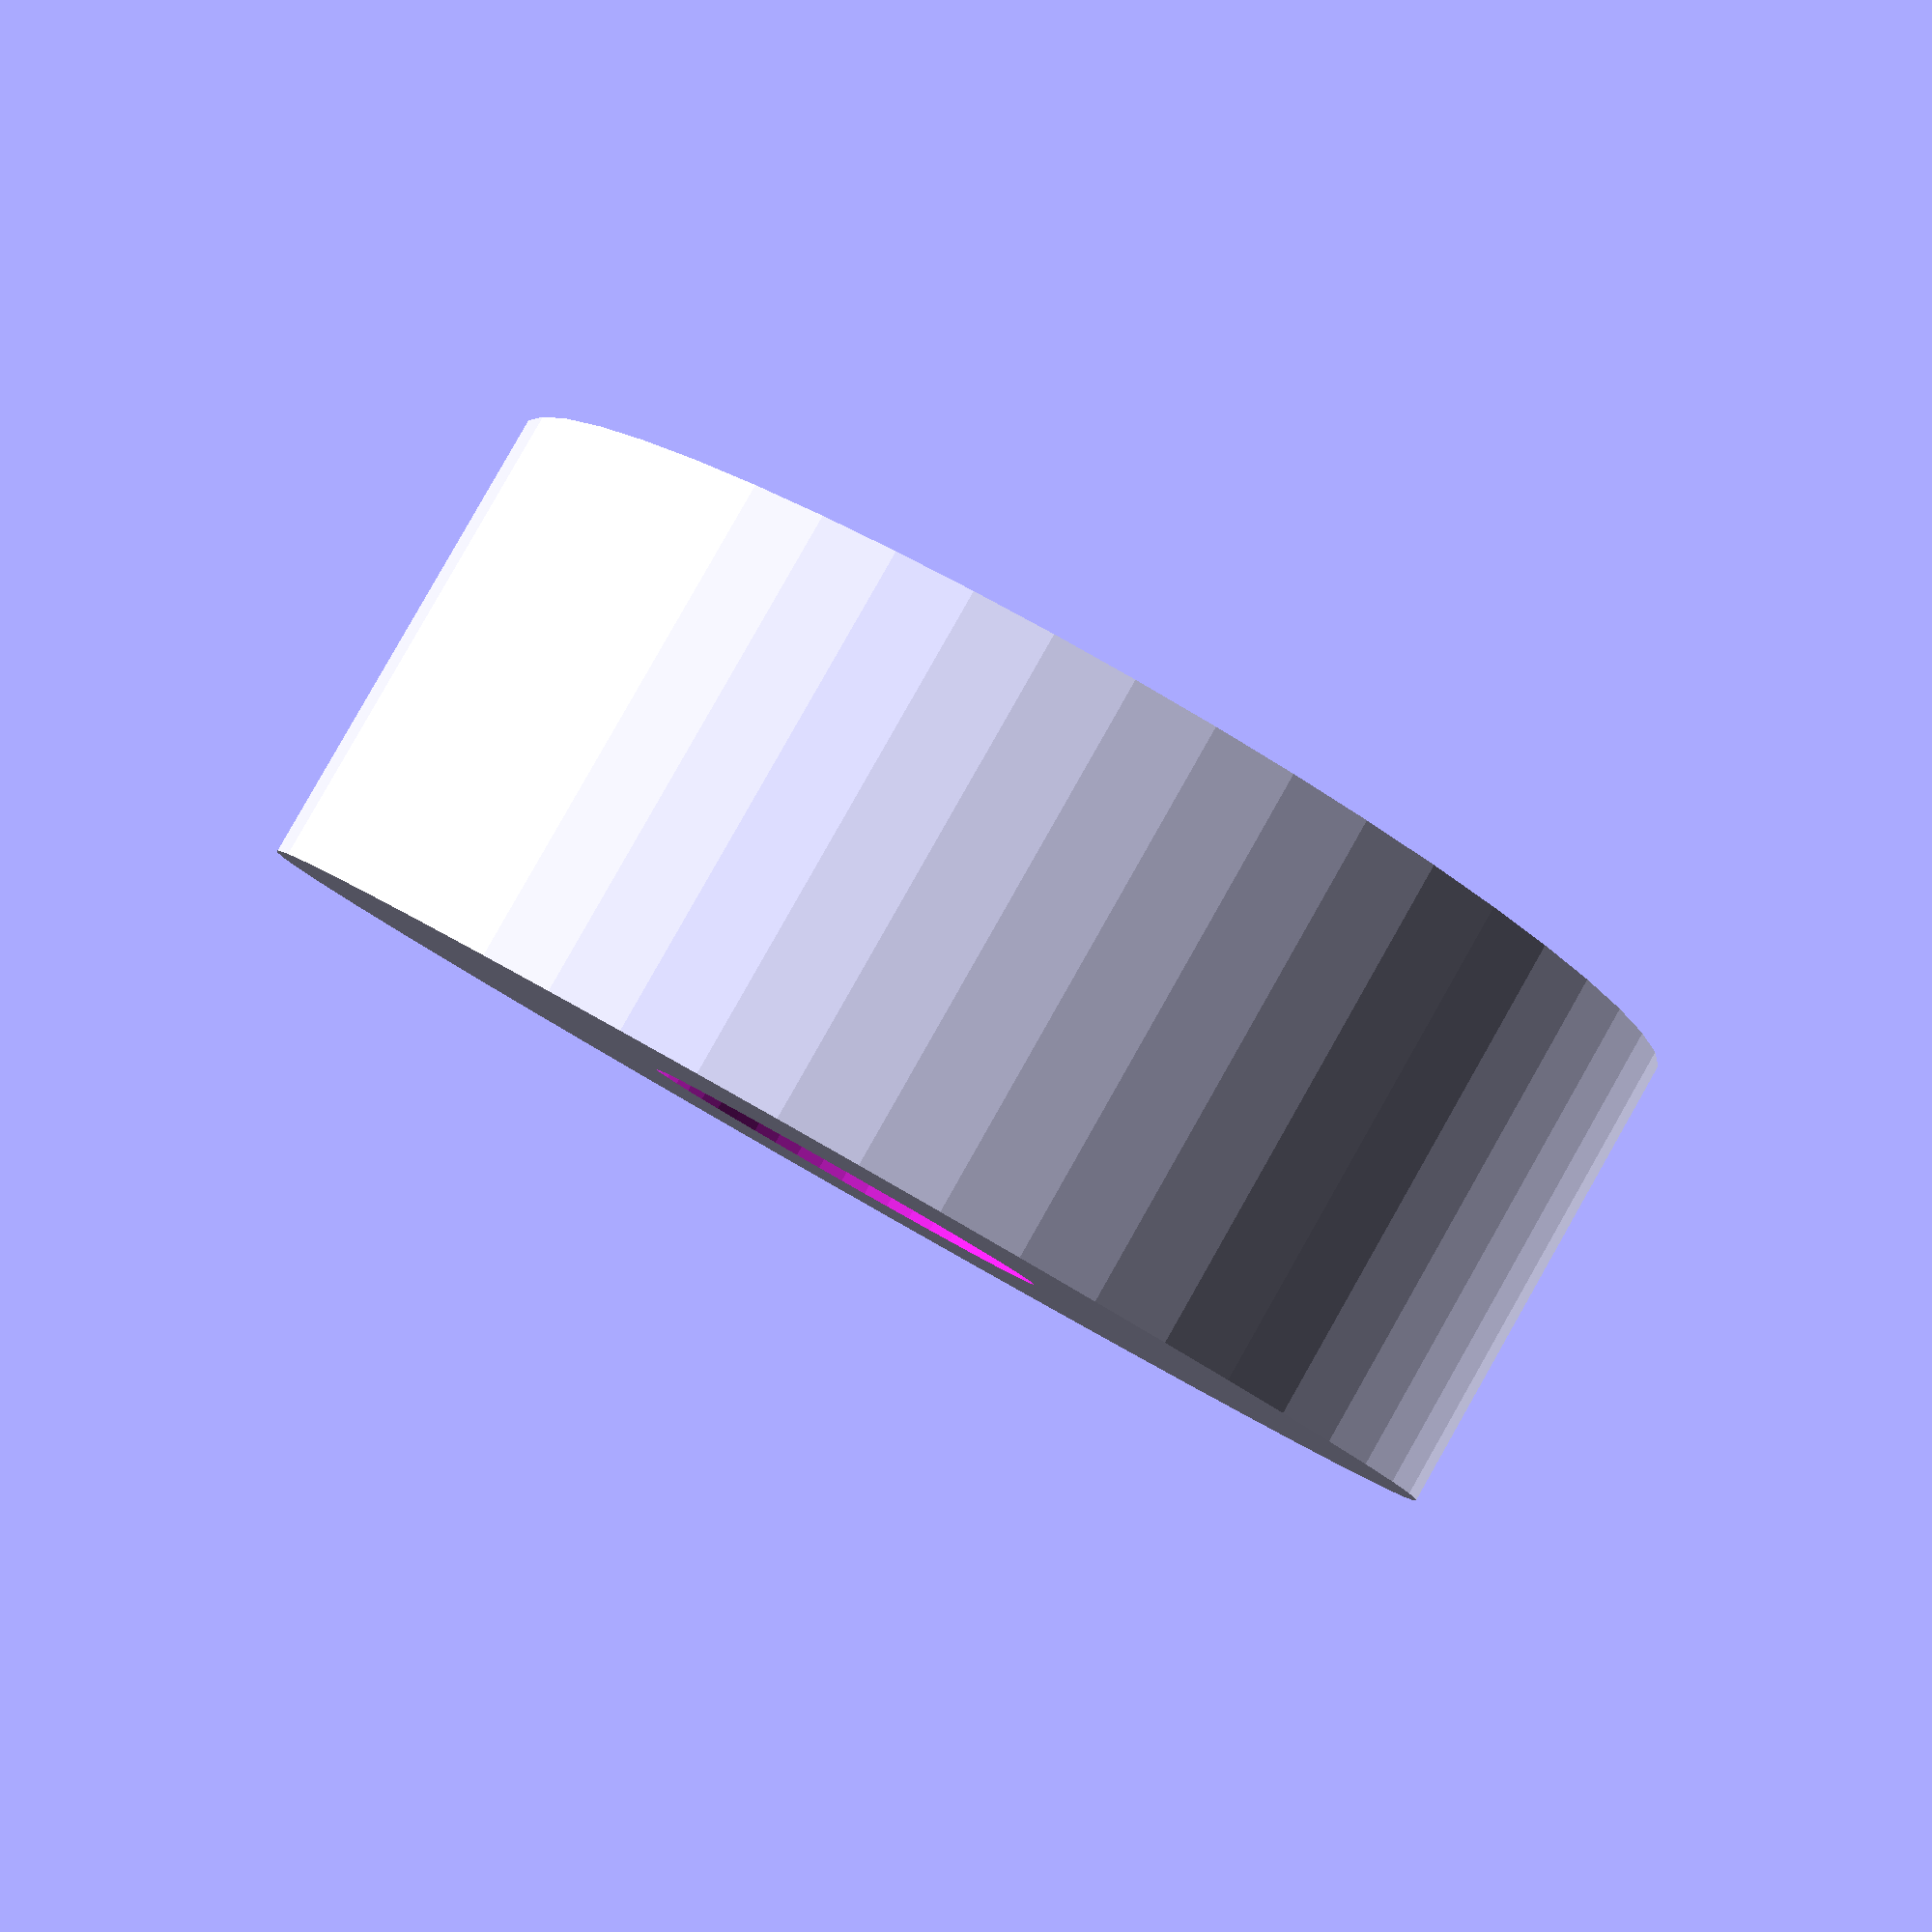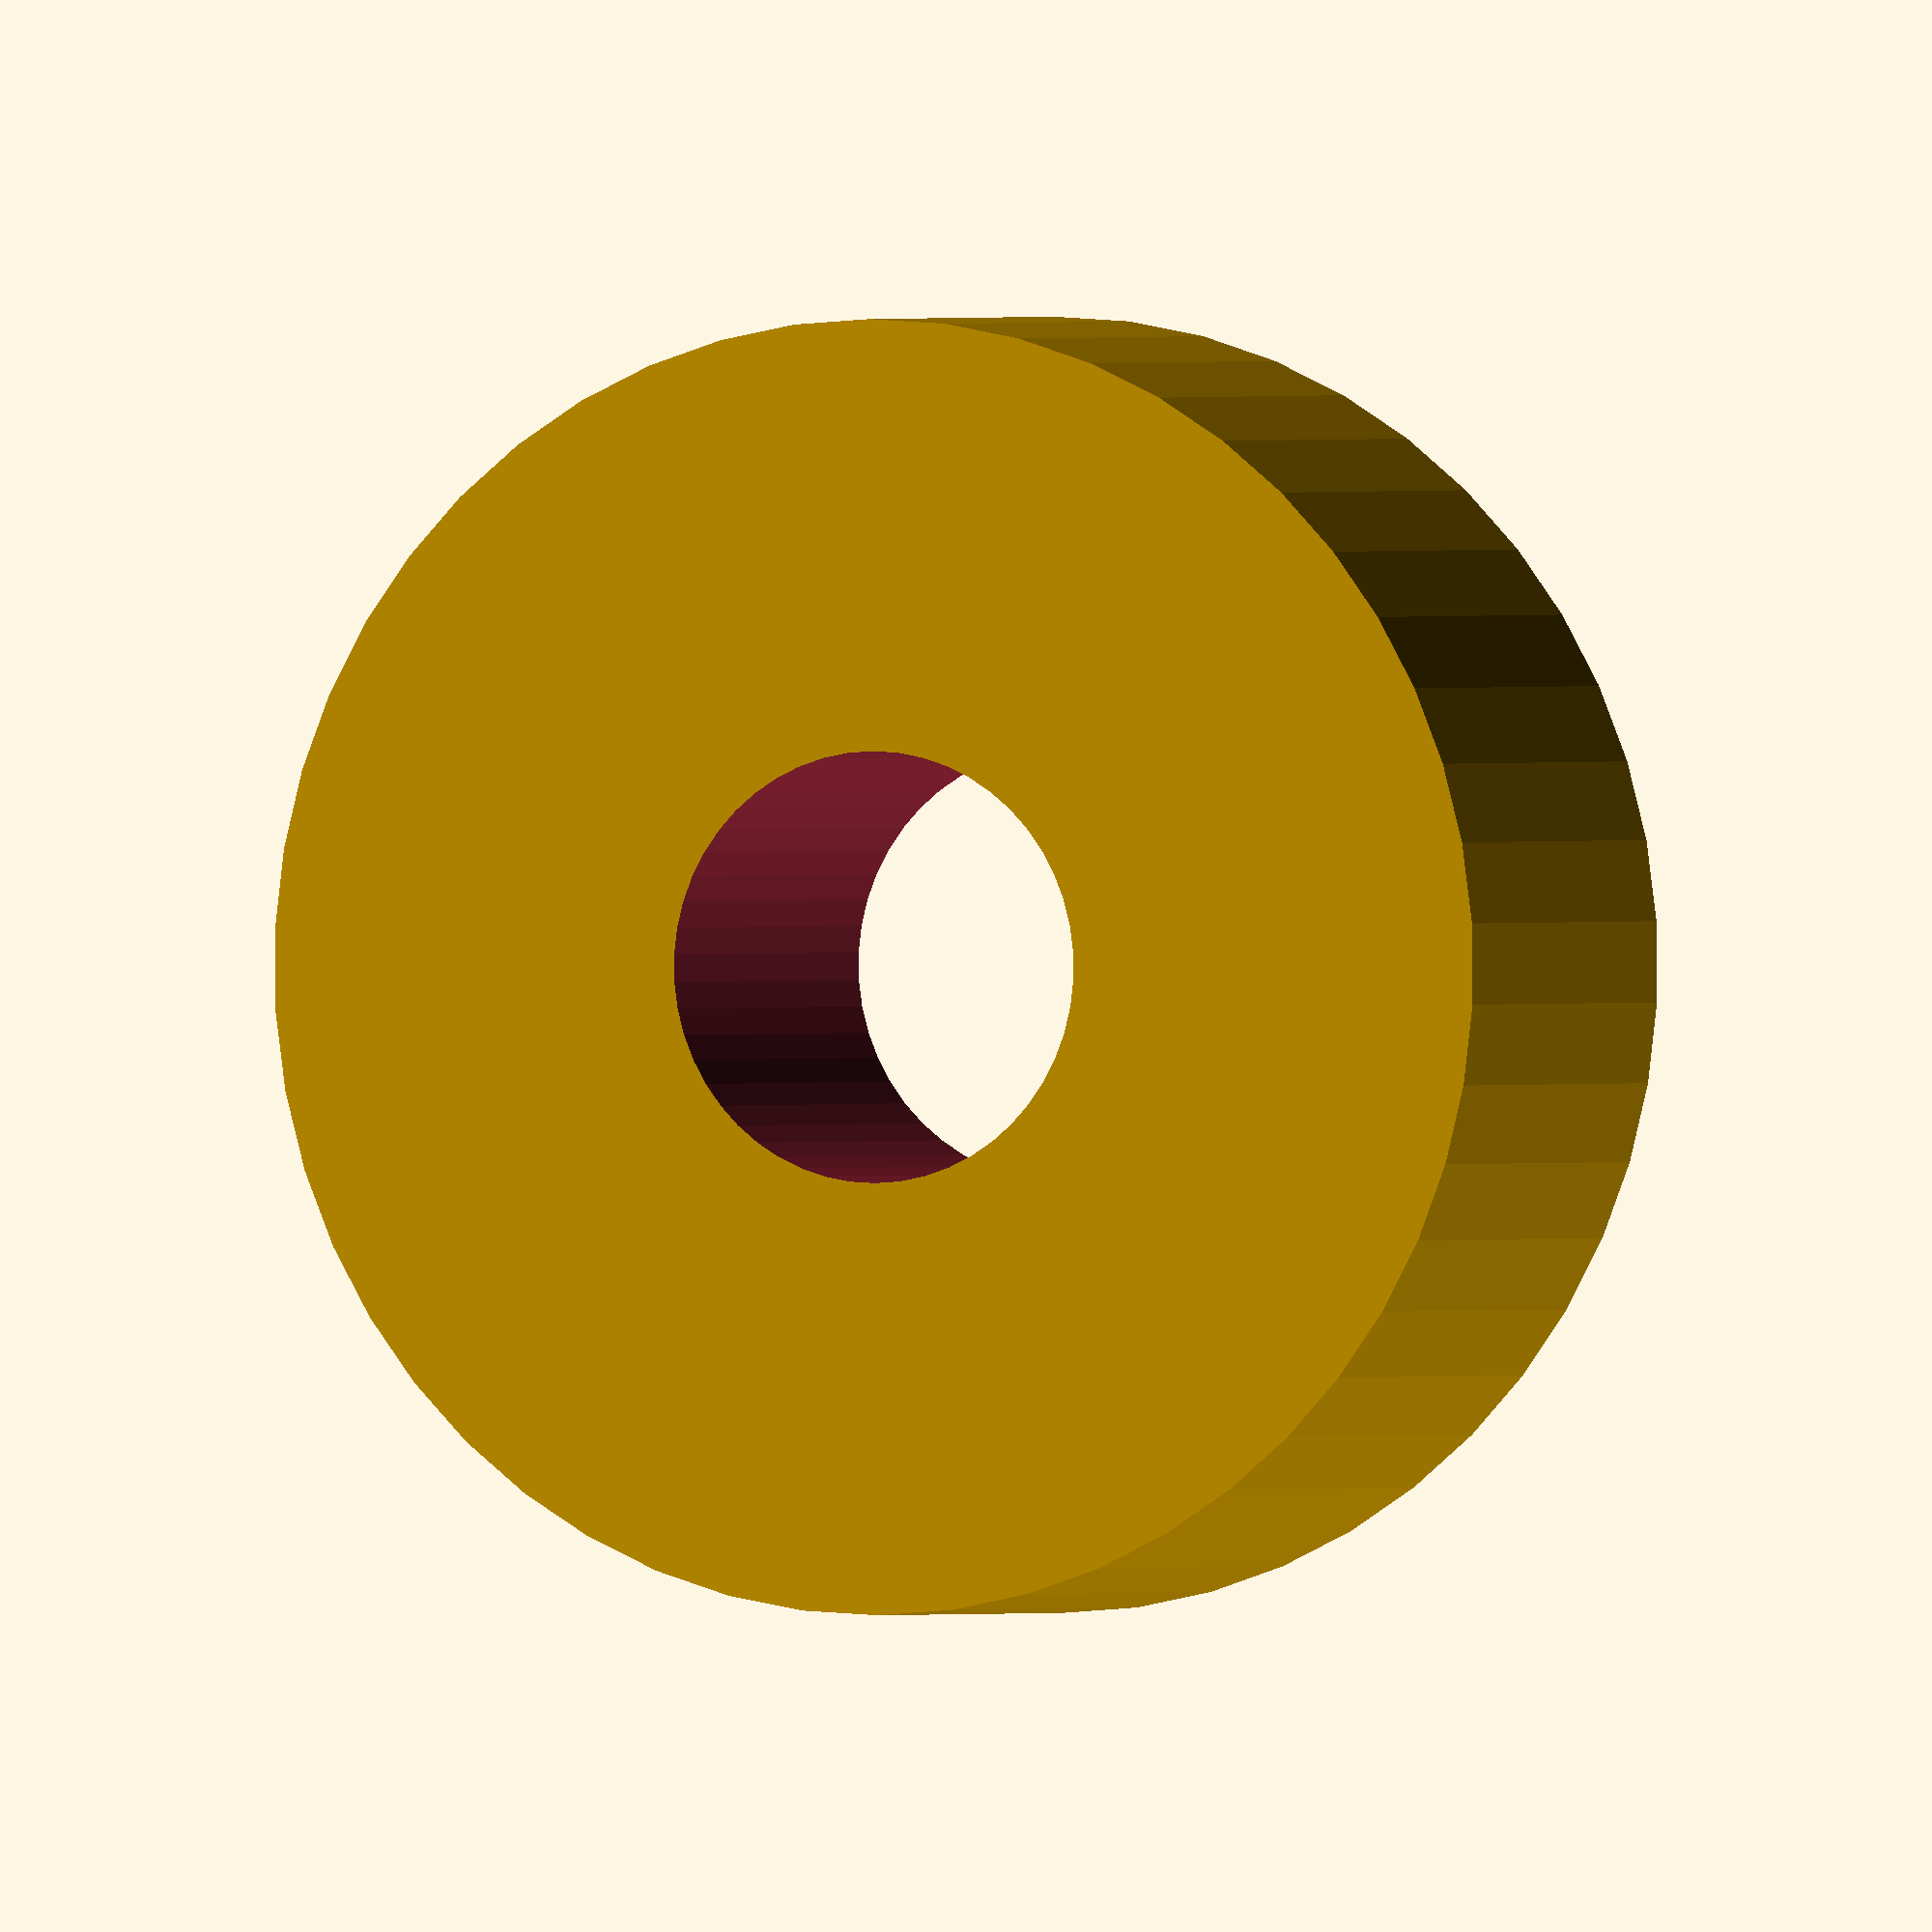
<openscad>
$fn = 50;


difference() {
	union() {
		translate(v = [0, 0, -9.0000000000]) {
			cylinder(h = 18, r = 24.0000000000);
		}
	}
	union() {
		translate(v = [0, 0, -100.0000000000]) {
			cylinder(h = 200, r = 8);
		}
	}
}
</openscad>
<views>
elev=274.8 azim=193.6 roll=29.6 proj=p view=solid
elev=179.7 azim=284.0 roll=157.7 proj=o view=solid
</views>
